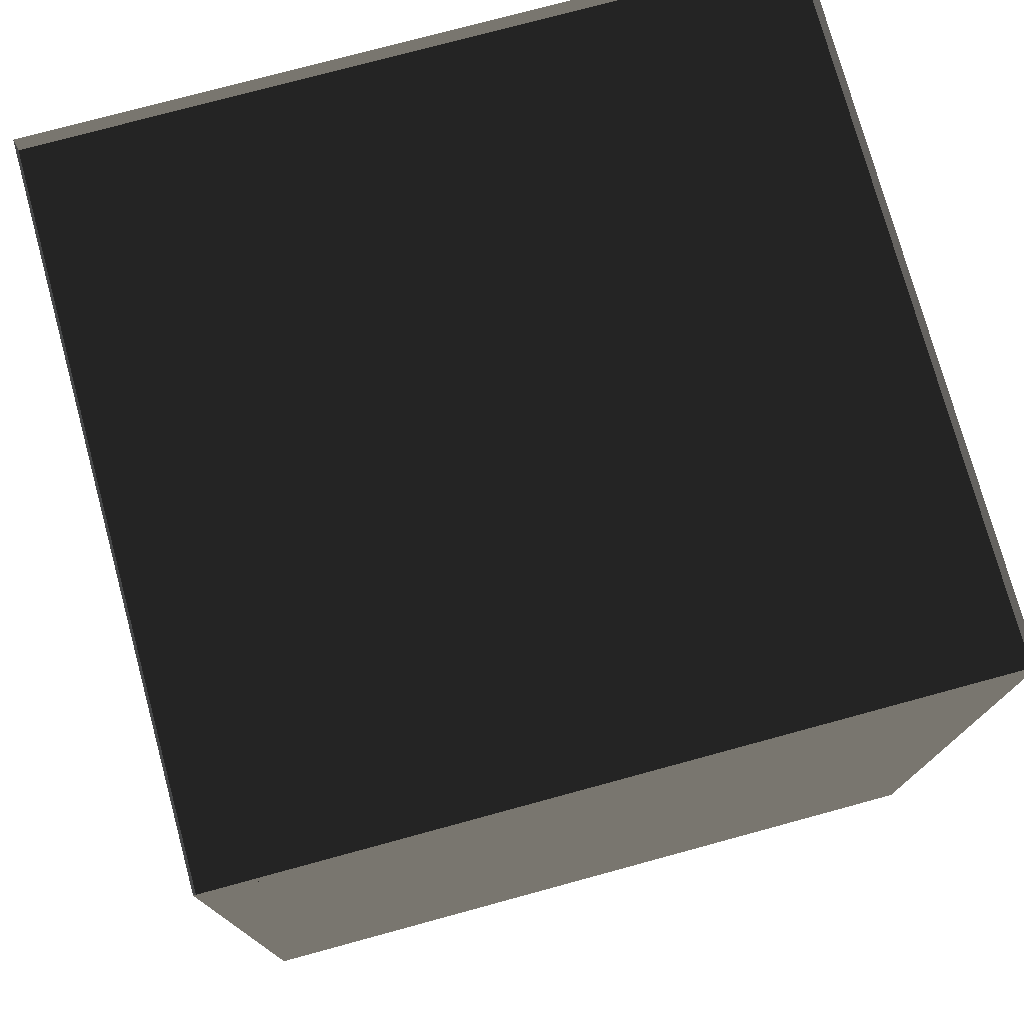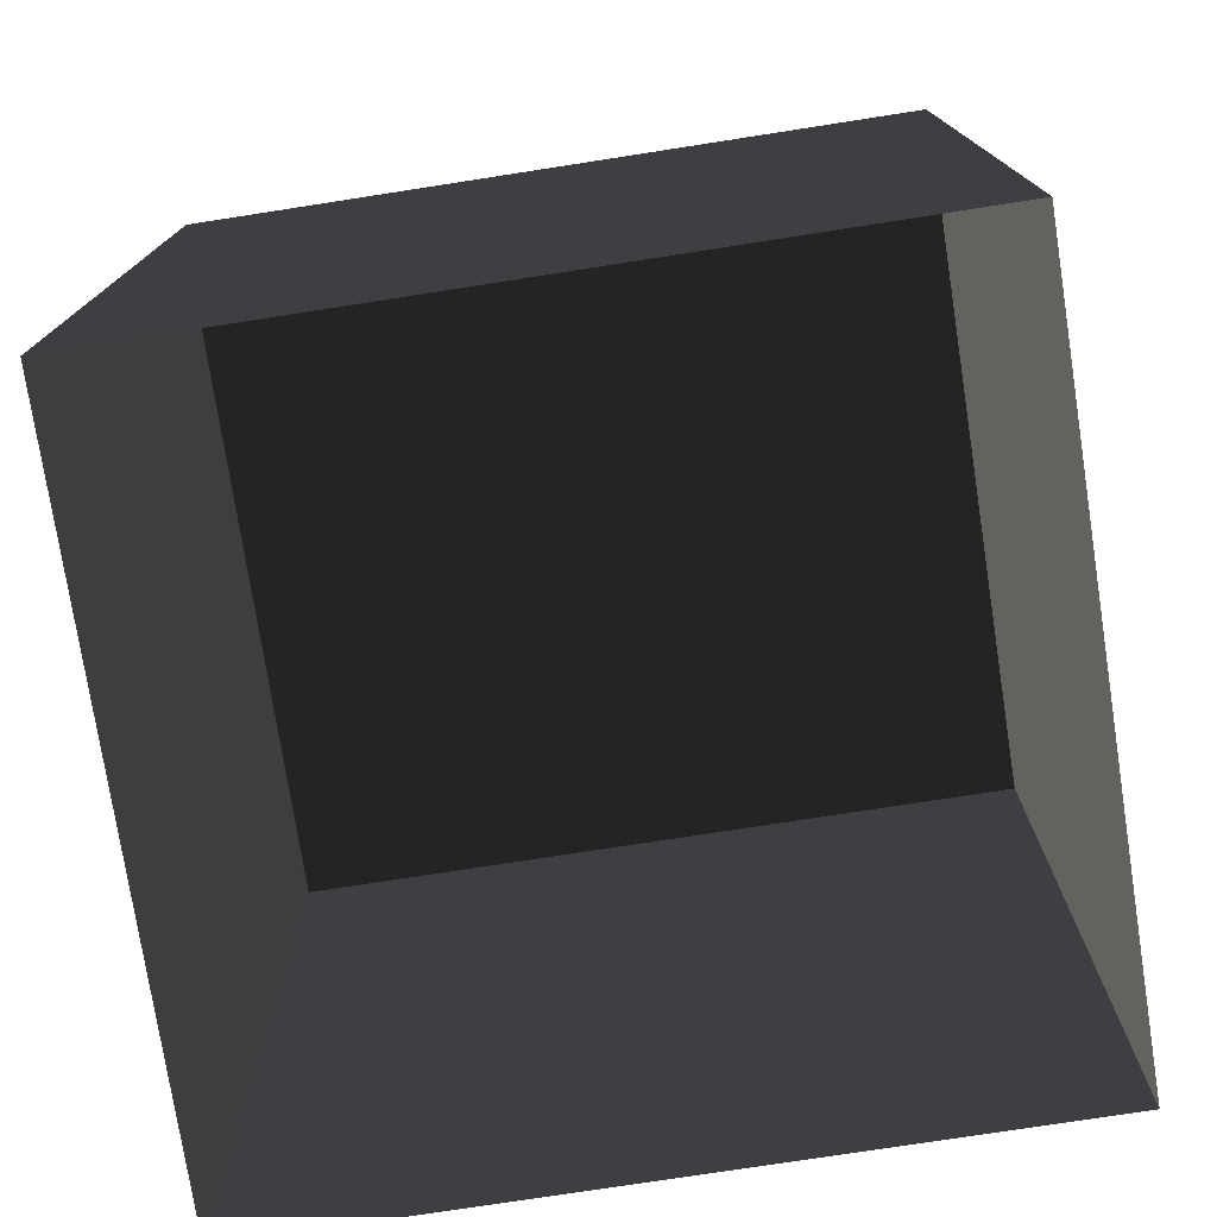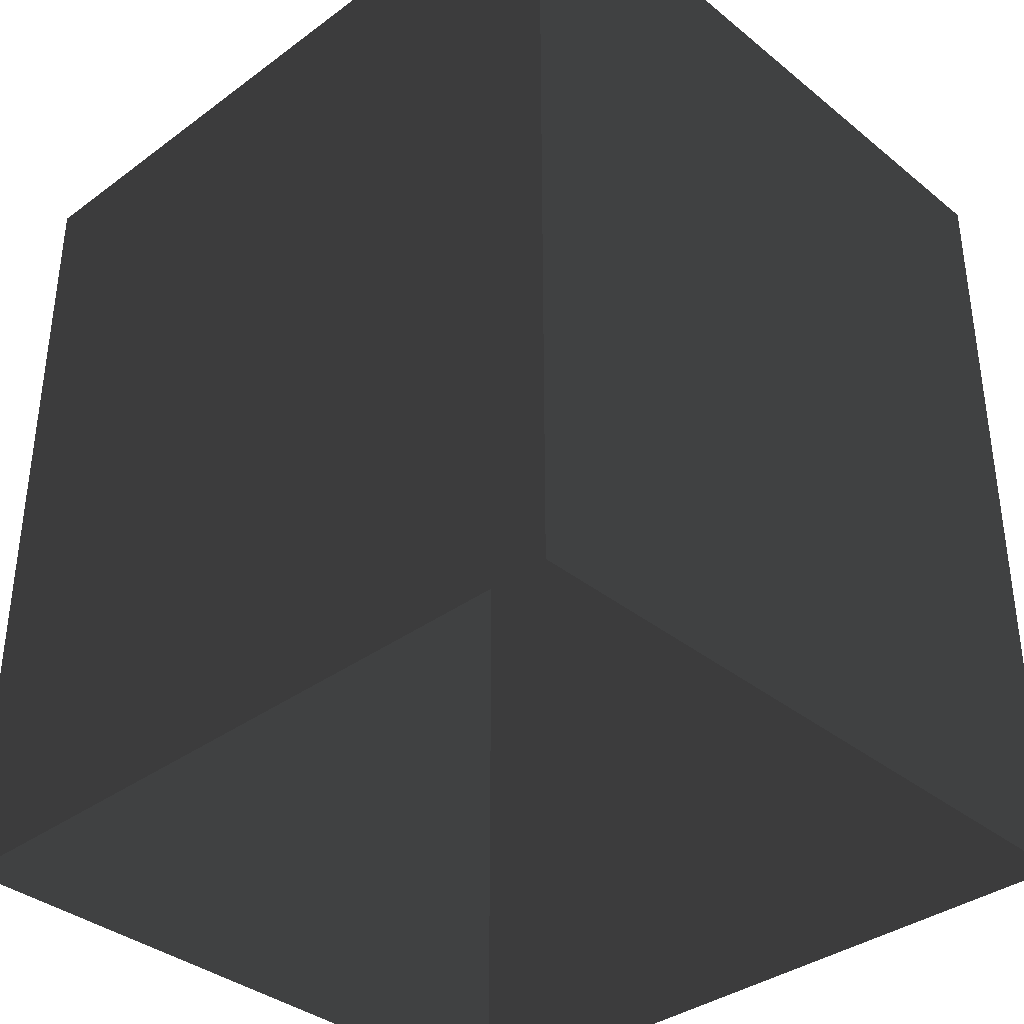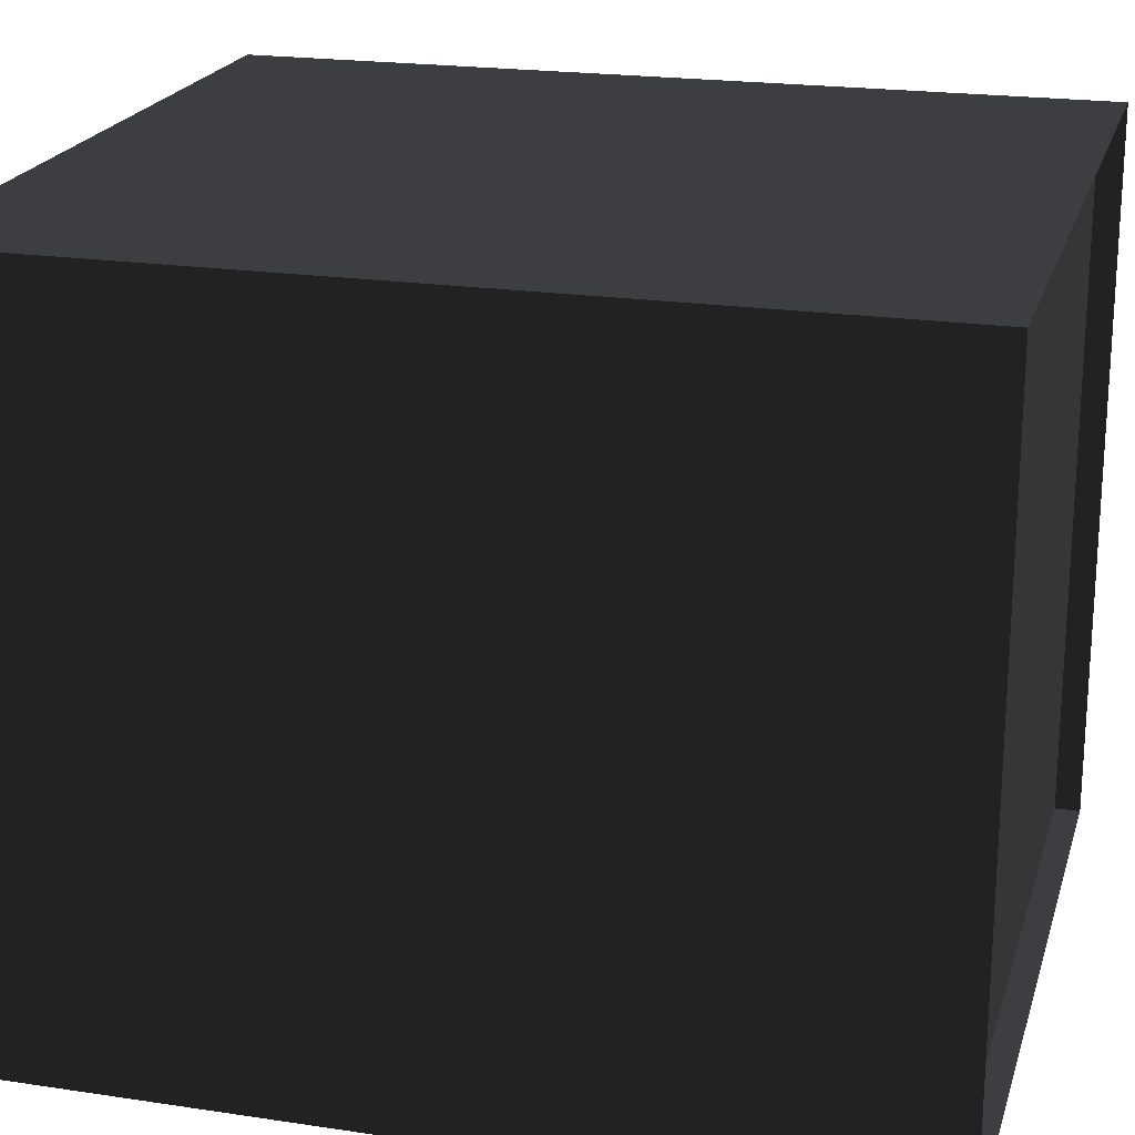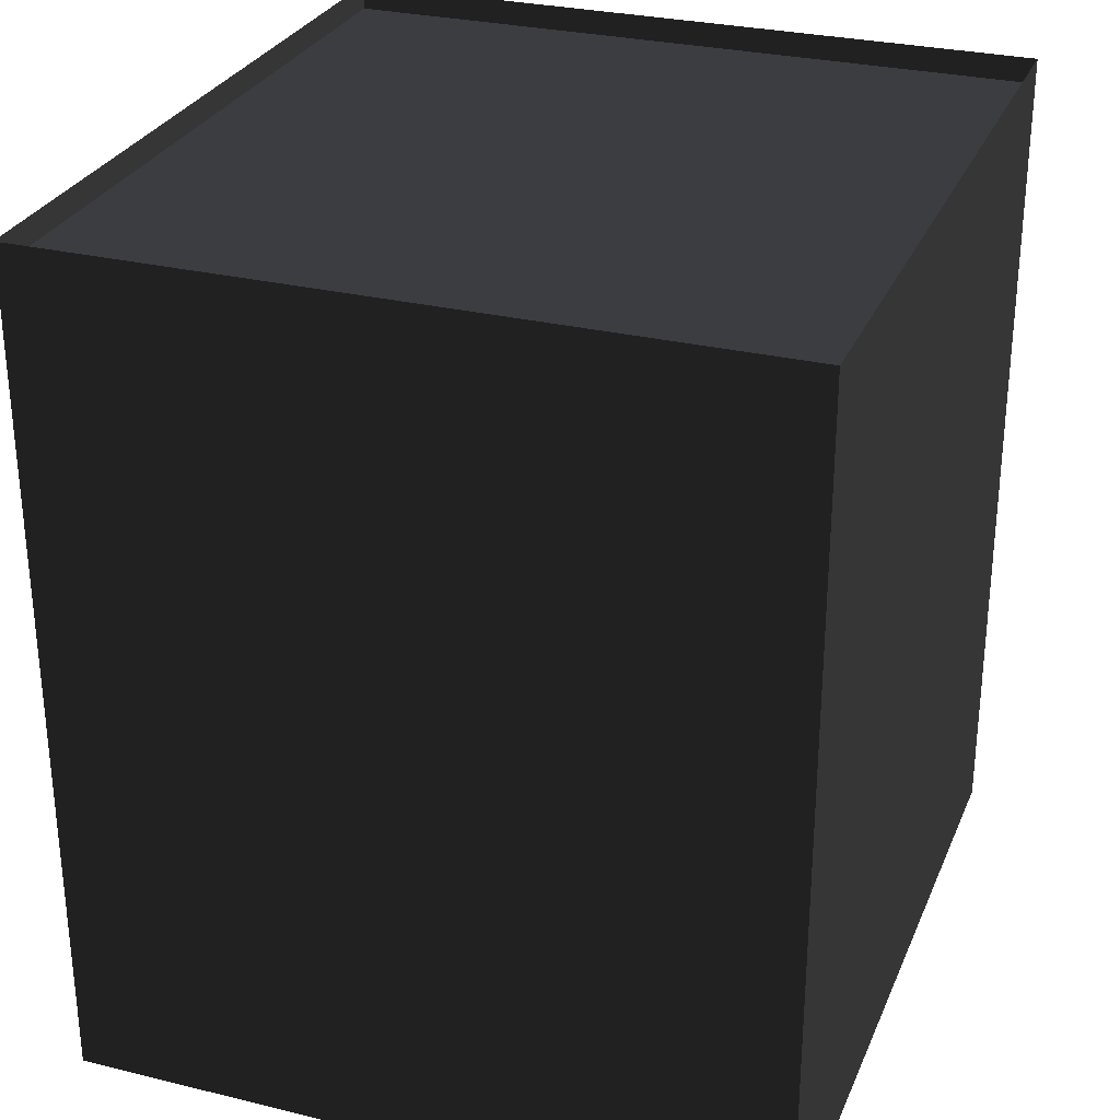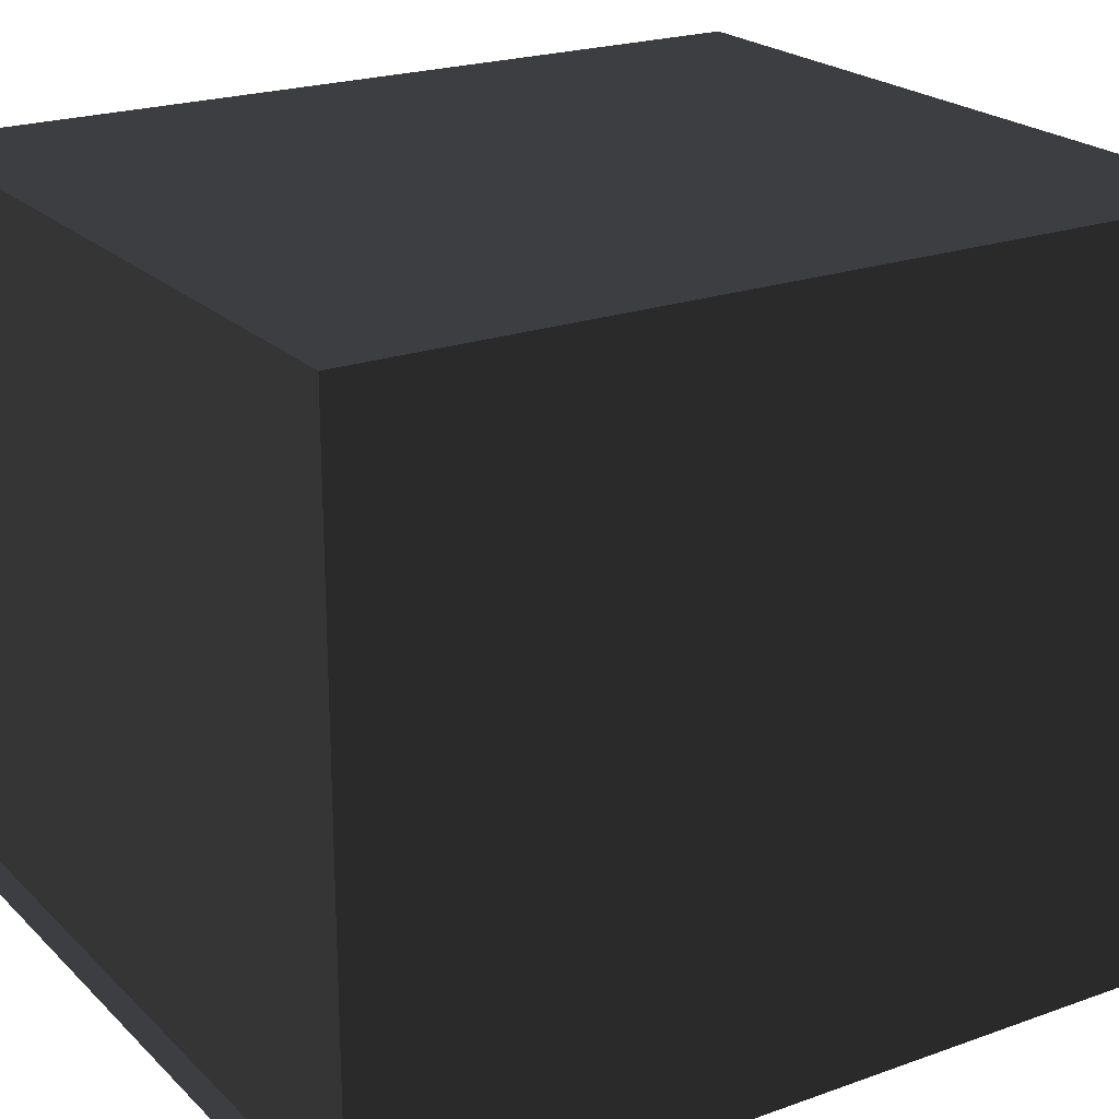
<metadata>
{"format":"obj","ext":"obj","renderer":"f3d","projection":"perspective","resolution":1024,"background":"white","views":[{"elev":75.9,"azim":-15.2,"up":"+Y"},{"elev":-76.1,"azim":-171.2,"up":"+Y"},{"elev":-36.3,"azim":43.7,"up":"+Y"},{"elev":20.9,"azim":105.1,"up":"+Z"},{"elev":28.9,"azim":109.9,"up":"+Y"},{"elev":22.0,"azim":-122.1,"up":"+Z"}]}
</metadata>
<code>
v 4.501 4.79 -4.251
v 2.251 4.79 -4.251
v 1e-06 4.79 -4.251
v -2.251 4.79 -4.251
v -4.501 4.79 -4.251
v 4.501 4.79 -2.126
v 2.251 4.79 -2.126
v 1e-06 4.79 -2.126
v -2.251 4.79 -2.126
v -4.501 4.79 -2.126
v 4.501 4.79 0
v 2.251 4.79 0
v 1e-06 4.79 0
v -2.251 4.79 0
v -4.501 4.79 0
v 4.501 4.79 4.251
v 4.501 4.79 2.126
v 2.251 4.79 4.251
v 2.251 4.79 2.126
v 1e-06 4.79 4.251
v 1e-06 4.79 2.126
v -2.251 4.79 4.251
v -2.251 4.79 2.126
v -4.501 4.79 4.251
v -4.501 4.79 2.126
v 4.501 5.089 -4.251
v 4.501 -5.089 -4.251
v 2.251 5.089 -4.251
v 2.251 -5.089 -4.251
v 1e-06 5.089 -4.251
v 1e-06 -5.089 -4.251
v -2.251 5.089 -4.251
v -2.251 -5.089 -4.251
v -4.501 5.089 -4.251
v -4.501 -5.089 -4.251
v 4.501 5.089 -2.126
v 4.501 -5.089 -2.126
v -4.501 5.089 -2.126
v -4.501 -5.089 -2.126
v 4.501 5.089 0
v 4.501 -5.089 0
v -4.501 5.089 0
v -4.501 -5.089 0
v 4.501 5.089 4.251
v 4.501 5.089 2.126
v 4.501 -5.089 2.126
v 4.501 -5.089 4.251
v 2.251 5.089 4.251
v 2.251 -5.089 4.251
v 1e-06 5.089 4.251
v 1e-06 -5.089 4.251
v -2.251 5.089 4.251
v -2.251 -5.089 4.251
v -4.501 5.089 2.126
v -4.501 5.089 4.251
v -4.501 -5.089 4.251
v -4.501 -5.089 2.126
v 4.501 4.79 -4.251
v 4.501 5.089 -4.251
v 2.251 4.79 -4.251
v 2.251 5.089 -4.251
v 1e-06 4.79 -4.251
v 1e-06 5.089 -4.251
v -2.251 4.79 -4.251
v -2.251 5.089 -4.251
v -4.501 4.79 -4.251
v -4.501 5.089 -4.251
v 4.501 4.79 -2.126
v 4.501 5.089 -2.126
v -4.501 4.79 -2.126
v -4.501 5.089 -2.126
v 4.501 4.79 0
v 4.501 5.089 0
v -4.501 4.79 0
v -4.501 5.089 0
v 4.501 4.79 4.251
v 4.501 4.79 2.126
v 4.501 5.089 2.126
v 4.501 5.089 4.251
v 2.251 4.79 4.251
v 2.251 5.089 4.251
v 1e-06 4.79 4.251
v 1e-06 5.089 4.251
v -2.251 4.79 4.251
v -2.251 5.089 4.251
v -4.501 4.79 2.126
v -4.501 4.79 4.251
v -4.501 5.089 4.251
v -4.501 5.089 2.126
g group0
g group1
g group2
g group3
f 23 25 24
f 24 22 23
f 21 23 22
f 22 20 21
f 19 21 20
f 20 18 19
f 17 19 18
f 18 16 17
f 14 15 25
f 25 23 14
f 13 14 23
f 23 21 13
f 12 13 21
f 21 19 12
f 11 12 19
f 19 17 11
f 9 10 15
f 15 14 9
f 8 9 14
f 14 13 8
f 7 8 13
f 13 12 7
f 6 7 12
f 12 11 6
f 4 5 10
f 10 9 4
f 3 4 9
f 9 8 3
f 2 3 8
f 8 7 2
f 1 2 7
f 7 6 1
g group4
f 55 57 56
f 57 55 54
f 52 56 53
f 56 52 55
f 50 53 51
f 53 50 52
f 48 51 49
f 51 48 50
f 45 47 46
f 47 45 44
f 44 49 47
f 49 44 48
f 54 43 57
f 43 54 42
f 40 46 41
f 46 40 45
f 42 39 43
f 39 42 38
f 36 41 37
f 41 36 40
f 38 35 39
f 35 38 34
f 34 33 35
f 33 34 32
f 32 31 33
f 31 32 30
f 30 29 31
f 29 30 28
f 28 27 29
f 27 28 26
f 26 37 27
f 37 26 36
g group5
f 87 89 88
f 89 87 86
f 84 88 85
f 88 84 87
f 82 85 83
f 85 82 84
f 80 83 81
f 83 80 82
f 77 79 78
f 79 77 76
f 76 81 79
f 81 76 80
f 86 75 89
f 75 86 74
f 72 78 73
f 78 72 77
f 74 71 75
f 71 74 70
f 68 73 69
f 73 68 72
f 70 67 71
f 67 70 66
f 66 65 67
f 65 66 64
f 64 63 65
f 63 64 62
f 62 61 63
f 61 62 60
f 60 59 61
f 59 60 58
f 58 69 59
f 69 58 68

</code>
